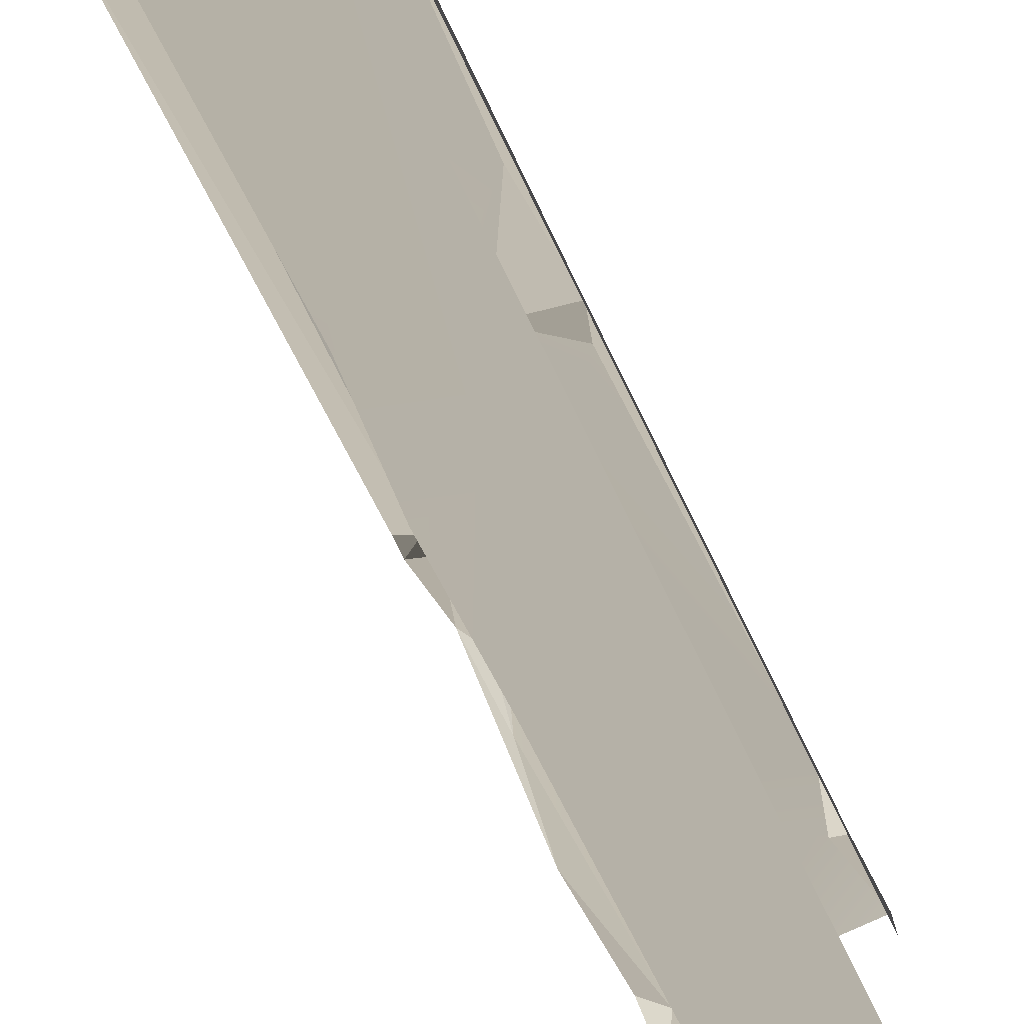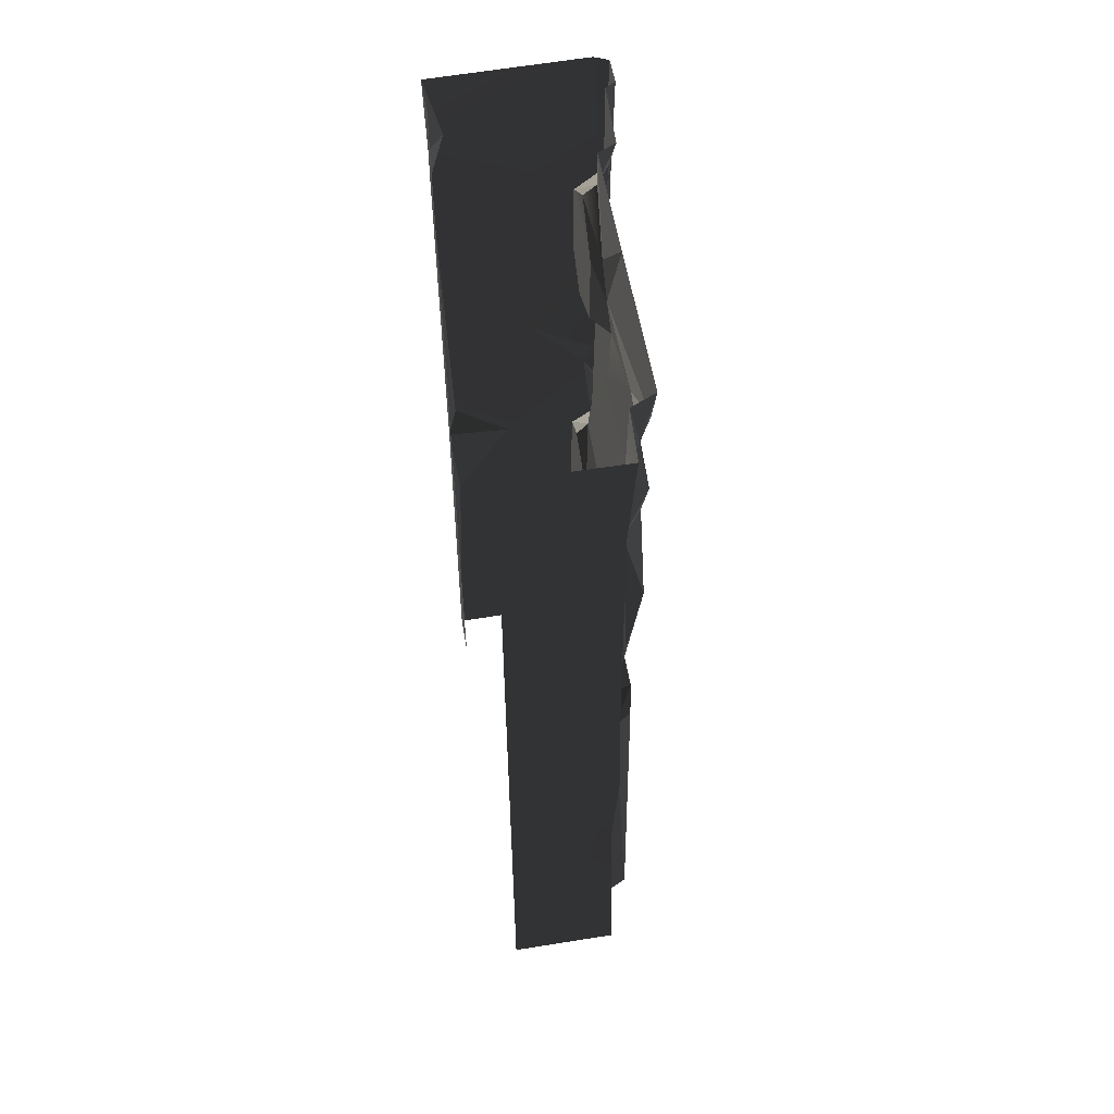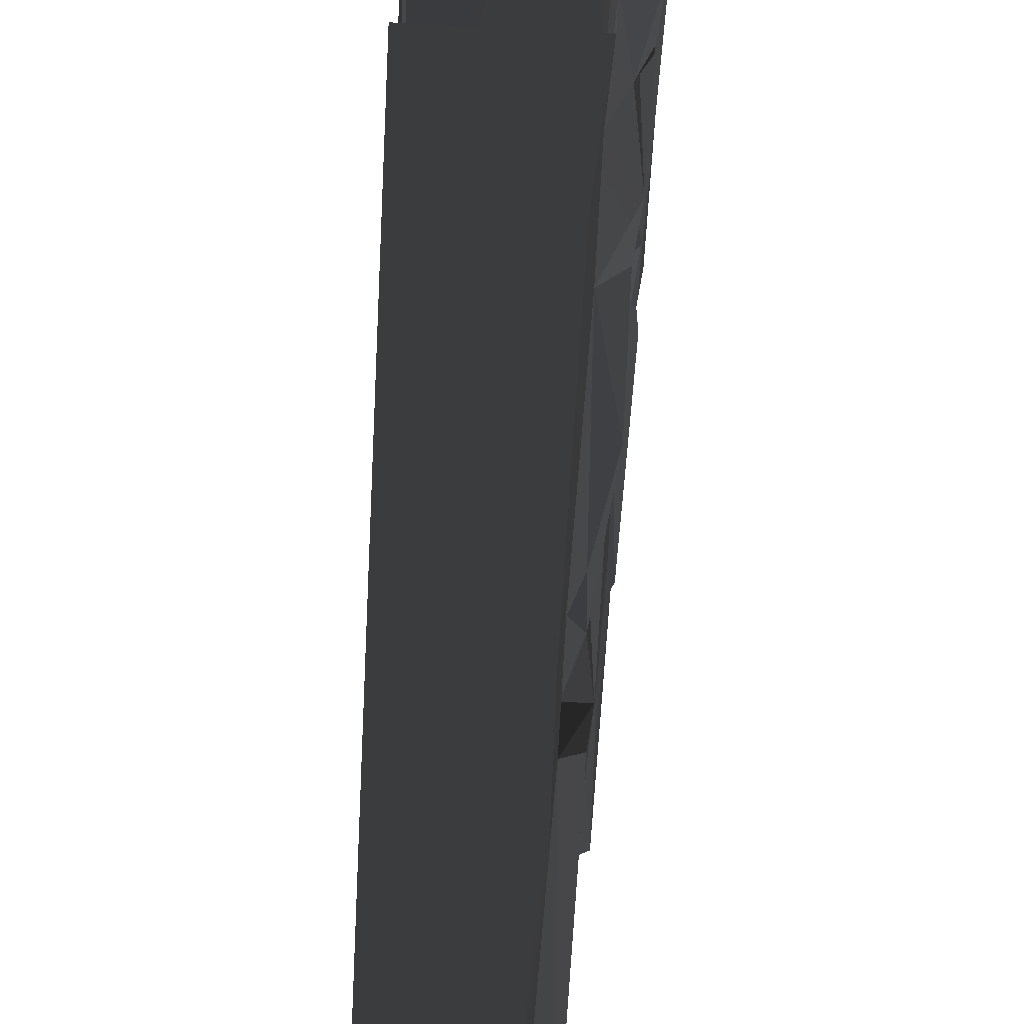
<metadata>
{"format":"obj","ext":"obj","renderer":"f3d","projection":"perspective","resolution":1024,"background":"white","views":[{"elev":-73.9,"azim":26.2,"up":"+Z"},{"elev":55.9,"azim":170.5,"up":"+Y"},{"elev":-54.2,"azim":176.8,"up":"+Z"}]}
</metadata>
<code>
v -0.6074 -2.309 1.387
v -0.6064 -3.244 1.187
v -0.6065 -2.841 0.5912
v -0.5996 -3.709 1.207
v -0.6116 -4 0.2903
v -0.6027 -2.462 1.46
v -0.6116 -4 1.474
v -0.6032 -3.82 1.482
v -0.6146 -3.157 1.481
v -0.5947 -2.135 1.187
v -0.5886 -2.263 0.2962
v -0.6048 -2.168 0.3856
v -0.6064 -0.5697 0.2938
v -0.5569 -0.2624 0.2817
v -0.5858 -0.3564 0.5891
v -0.5885 -0.3024 1.207
v -0.6116 -2.677e-06 0.9594
v -0.6116 -2.677e-06 1.474
v -0.4306 -1.59 2.002
v -0.007532 -0.5548 1.997
v -0.04643 -2.113 1.999
v -0.747 -0.7938 1.992
v -0.07413 -0.3181 2.004
v -0.6891 -3.487e-06 2.004
v 2.861e-06 -2.861e-06 1.987
v -0.2969 -2.31 1.998
v -0.7144 -1.735 1.975
v -0.6695 -1.849 1.991
v -0.7016 -2.154 1.997
v -0.04471 -2.732 1.999
v -0.6891 -4 2.004
v 3.051e-06 -4 1.997
v -0.6997 -0.8465 1.551
v -0.7076 -1.424 1.51
v -0.6228 -0.9403 1.486
v -0.6055 -1.769 1.155
v -0.6077 -1.258 0.2765
v -0.6079 -0.9122 1.122
v -0.6156 -1.517 1.482
v -0.5858 -0.3564 0.5891
v -0.5687 -1.941 0.393
v -0.5947 -2.135 1.187
v -0.5976 -0.8043 0.3707
v -0.6104 -0.6126 1.095
v -0.6064 -0.5697 0.2938
v -0.6228 -0.9403 1.486
v -0.6961 -3.16 1.528
v -0.7057 -2.614 1.654
v -0.702 -3.142 1.822
v -0.7021 -2.824 1.783
v -0.7032 -3.269 1.667
v -0.7008 -3.446 1.822
v -0.4628 -0.4449 0.0003295
v -0.5031 -0.7873 0.2358
v -0.475 -1.776 3.195e-05
v -0.5012 -1.76 0.2356
v -0.5108 -2.244 0.2406
v -0.4947 -0.3582 0.2281
v -0.4896 -2.904e-06 0.000793
v -0.5026 -2.88e-06 0.2376
v -0.4926 -2.334 0.008455
v -0.005689 -2.253 1.969
v -0.007532 -0.5548 1.997
v 2.861e-06 -2.861e-06 1.801
v 3.051e-06 -4 1.801
v 3.051e-06 -4 1.997
v -0.003307 -0.33 1.932
v 2.861e-06 -2.861e-06 1.987
v -0.007532 -0.5548 1.997
v -0.7057 -2.614 1.654
v -0.7025 -2.282 1.823
v -0.6463 -2.659 1.814
v -0.684 -3.502 1.669
v -0.5505 -3.679 1.617
v -0.5471 -3.322 1.616
v -0.7032 -3.269 1.667
v -0.7005 -3.737 1.677
v -0.6817 -0.4874 1.669
v -0.6949 -0.7597 1.684
v -0.5505 -0.679 1.617
v -0.5467 -0.3194 1.612
v -0.7013 -0.2759 1.682
v -0.7056 -4 1.82
v -0.6932 -4 1.516
v -0.7005 -3.737 1.677
v -0.7 -3.552 1.822
v -0.7016 -2.154 1.997
v -0.7509 -4 1.976
v -0.7487 -2.965 1.967
v -0.7538 -2.117 1.947
v -0.5505 -0.679 1.617
v -0.5471 -0.6631 1.231
v -0.5467 -0.3194 1.612
v -0.547 -0.3371 1.231
v -0.5469 -0.7608 1.455
v -0.5581 -0.2214 1.48
v -0.5487 -1.835 1.23
v -0.5504 -1.823 1.617
v -0.5471 -2.181 1.612
v -0.5518 -2.258 1.505
v -0.5469 -1.73 1.476
v -0.5475 -2.259 1.45
v -0.5474 -2.163 1.231
v -0.5518 -2.258 1.505
v -0.7076 -1.424 1.51
v -0.6997 -0.8465 1.551
v -0.7011 -1.817 1.819
v -0.7008 -1.743 1.64
v -0.6949 -0.7597 1.684
v -0.6931 -0.5894 1.822
v -0.6817 -0.4874 1.669
v -0.6589 -1.953 1.667
v -0.6968 -2.244 1.688
v -0.5471 -2.181 1.612
v -0.5504 -1.823 1.617
v -0.4628 -0.4449 0.0003295
v -0.475 -1.776 3.195e-05
v 8.967e-06 -2.357 -2.384e-06
v 2.861e-06 -2.861e-06 -3.719e-05
v -0.4896 -2.904e-06 0.000793
v -0.4926 -2.334 0.008455
v -0.4631 -2.817 2.623e-05
v 3.051e-06 -4 -2.384e-06
v -0.4896 -4 -2.384e-06
v -0.7469 -0.5162 1.864
v -0.747 -0.7938 1.992
v -0.7364 -1.834 1.838
v -0.7509 -3.372e-06 1.976
v -0.7516 -3.37e-06 1.851
v -0.7079 -0.4581 1.821
v -0.7013 -0.2759 1.682
v -0.7056 -3.456e-06 1.82
v -0.6932 -2.525e-06 1.516
v -0.5108 -2.244 0.2406
v -0.5026 -4 0.2376
v -0.4631 -2.817 2.623e-05
v -0.4896 -4 -2.384e-06
v -0.747 -0.7938 1.992
v -0.7144 -1.735 1.975
v -0.7536 -1.746 1.921
v -0.7499 -2.864 1.845
v -0.7533 -1.947 1.878
v -0.7538 -2.117 1.947
v -0.7487 -2.965 1.967
v -0.7509 -4 1.976
v -0.7516 -4 1.851
v -0.6032 -3.82 1.482
v -0.7005 -3.737 1.677
v -0.6764 -3.849 1.508
v -0.5505 -3.679 1.617
v -0.5687 -1.941 0.393
v -0.5467 -1.646 0.2703
v -0.6077 -1.258 0.2765
v -0.6064 -0.5697 0.2938
v -0.4947 -0.3582 0.2281
v -0.5569 -0.2624 0.2817
v -0.6116 -2.677e-06 1.474
v -0.6157 -0.1747 1.481
v -0.5885 -0.3024 1.207
v -0.6961 -3.16 1.528
v -0.6146 -3.157 1.481
v -0.6027 -2.462 1.46
v -0.5471 -3.322 1.616
v -0.5464 -3.768 1.48
v -0.547 -3.663 1.231
v -0.5468 -3.337 1.231
v -0.5468 -3.231 1.476
v -0.5505 -3.679 1.617
v -0.684 -3.502 1.669
v -0.7032 -3.269 1.667
v -0.7008 -3.446 1.822
v -0.6961 -3.16 1.528
v -0.6027 -2.462 1.46
v -0.6791 -2.342 1.535
v -0.6791 -2.342 1.535
v -0.5471 -2.181 1.612
v -0.6968 -2.244 1.688
v -0.5518 -2.258 1.505
v -0.7013 -0.2759 1.682
v -0.6157 -0.1747 1.481
v -0.6932 -2.525e-06 1.516
v -0.6228 -0.9403 1.486
v -0.7076 -1.424 1.51
v -0.6156 -1.517 1.482
v -0.6116 -2.677e-06 0.9594
v -0.5885 -0.3024 1.207
v -0.5988 -0.4739 1.145
v -0.5012 -1.76 0.2356
v -0.5099 -1.856 0.3558
v -0.51 -2.144 0.3559
v -0.5108 -2.244 0.2406
v -0.5947 -2.135 1.187
v -0.6048 -2.168 0.3856
v -0.5687 -1.941 0.393
v -0.7499 -2.864 1.845
v -0.7025 -2.282 1.823
v -0.7533 -1.947 1.878
v -0.6589 -1.953 1.667
v -0.7011 -1.817 1.819
v -0.7025 -2.282 1.823
v -0.7328 -3.497 1.839
v -0.702 -3.142 1.822
v -0.7487 -2.965 1.967
v -0.7328 -3.497 1.839
v -0.7487 -2.965 1.967
v -0.7516 -4 1.851
v -0.5031 -0.7873 0.2358
v -0.6077 -1.258 0.2765
v -0.5467 -1.646 0.2703
v -0.6997 -0.8465 1.551
v -0.6228 -0.9403 1.486
v -0.5505 -0.679 1.617
v -0.5687 -1.941 0.393
v -0.6048 -2.168 0.3856
v -0.51 -2.144 0.3559
v -0.6116 -4 0.2903
v -0.5108 -2.244 0.2406
v -0.5886 -2.263 0.2962
v -0.6157 -0.1747 1.481
v -0.7013 -0.2759 1.682
v -0.5467 -0.3194 1.612
v -0.5108 -2.244 0.2406
v -0.6116 -4 0.2903
v -0.5026 -4 0.2376
v -0.599 -1.676 1.482
v -0.7008 -1.743 1.64
v -0.5504 -1.823 1.617
v -0.7008 -1.743 1.64
v -0.6156 -1.517 1.482
v -0.7076 -1.424 1.51
v -0.5468 -3.231 1.476
v -0.6961 -3.16 1.528
v -0.5471 -3.322 1.616
v -0.6036 -0.1888 0.33
v -0.6116 -2.677e-06 0.9594
v -0.5988 -0.4739 1.145
v -0.6116 -2.677e-06 0.2903
v -0.5026 -2.88e-06 0.2376
v -0.5569 -0.2624 0.2817
v -0.4947 -0.3582 0.2281
v -0.6032 -3.82 1.482
v -0.6764 -3.849 1.508
v -0.6116 -4 1.474
v -0.7025 -2.282 1.823
v -0.6742 -3.017 1.823
v -0.6463 -2.659 1.814
v -0.7533 -1.947 1.878
v -0.6695 -1.849 1.991
v -0.7016 -2.154 1.997
v -0.6077 -1.258 0.2765
v -0.5031 -0.7873 0.2358
v -0.5976 -0.8043 0.3707
v -0.6104 -0.6126 1.095
v -0.5471 -0.6631 1.231
v -0.5981 -0.8165 1.417
v -0.5988 -0.4739 1.145
v -0.547 -0.3371 1.231
v -0.5471 -0.6631 1.231
v -0.684 -3.502 1.669
v -0.7 -3.552 1.822
v -0.7005 -3.737 1.677
v -0.7025 -2.282 1.823
v -0.6968 -2.244 1.688
v -0.6589 -1.953 1.667
v -0.6791 -2.342 1.535
v -0.6968 -2.244 1.688
v -0.7025 -2.282 1.823
v -0.6931 -0.5894 1.822
v -0.7469 -0.5162 1.864
v -0.7011 -1.817 1.819
v -0.7364 -1.834 1.838
v -0.7079 -0.4581 1.821
v -0.7056 -3.456e-06 1.82
v -0.7469 -0.5162 1.864
v -0.5108 -2.244 0.2406
v -0.51 -2.144 0.3559
v -0.6048 -2.168 0.3856
v -0.5569 -0.2624 0.2817
v -0.5026 -2.88e-06 0.2376
v -0.6116 -2.677e-06 0.2903
v -0.6817 -0.4874 1.669
v -0.7013 -0.2759 1.682
v -0.7079 -0.4581 1.821
v -0.6742 -3.017 1.823
v -0.7499 -2.864 1.845
v -0.7487 -2.965 1.967
v -0.7025 -2.282 1.823
v -0.7499 -2.864 1.845
v -0.6742 -3.017 1.823
v -0.5505 -0.679 1.617
v -0.6949 -0.7597 1.684
v -0.6997 -0.8465 1.551
v -0.5471 -3.322 1.616
v -0.6961 -3.16 1.528
v -0.7032 -3.269 1.667
v -0.7011 -1.817 1.819
v -0.7533 -1.947 1.878
v -0.7025 -2.282 1.823
v -0.5947 -2.135 1.187
v -0.6055 -1.769 1.155
v -0.5487 -1.835 1.23
v -0.5487 -1.835 1.23
v -0.6055 -1.769 1.155
v -0.599 -1.676 1.482
v -0.6116 -2.677e-06 1.474
v -0.6932 -2.525e-06 1.516
v -0.6157 -0.1747 1.481
v -0.5474 -2.163 1.231
v -0.5475 -2.259 1.45
v -0.6074 -2.309 1.387
v -0.5505 -0.679 1.617
v -0.6228 -0.9403 1.486
v -0.5469 -0.7608 1.455
v -0.5981 -0.8165 1.417
v -0.6079 -0.9122 1.122
v -0.6104 -0.6126 1.095
v -0.7025 -2.282 1.823
v -0.7057 -2.614 1.654
v -0.6791 -2.342 1.535
v -0.6961 -3.16 1.528
v -0.6036 -0.1888 0.33
v -0.5988 -0.4739 1.145
v -0.5858 -0.3564 0.5891
v -0.6589 -1.953 1.667
v -0.7008 -1.743 1.64
v -0.7011 -1.817 1.819
v -0.5504 -1.823 1.617
v -0.7008 -1.743 1.64
v -0.6589 -1.953 1.667
v -0.6932 -4 1.516
v -0.6116 -4 1.474
v -0.6764 -3.849 1.508
v -0.6932 -4 1.516
v -0.6764 -3.849 1.508
v -0.7005 -3.737 1.677
v -0.003307 -0.33 1.932
v -0.07413 -0.3181 2.004
v 2.861e-06 -2.861e-06 1.987
v 3.051e-06 -4 1.997
v -0.04471 -2.732 1.999
v -0.005689 -2.253 1.969
v -0.005689 -2.253 1.969
v -0.04643 -2.113 1.999
v -0.007532 -0.5548 1.997
v -0.6027 -2.462 1.46
v -0.6074 -2.309 1.387
v -0.5475 -2.259 1.45
v -0.5475 -2.259 1.45
v -0.6791 -2.342 1.535
v -0.6027 -2.462 1.46
v -0.5099 -1.856 0.3558
v -0.5687 -1.941 0.393
v -0.51 -2.144 0.3559
v -0.5467 -1.646 0.2703
v -0.5687 -1.941 0.393
v -0.5099 -1.856 0.3558
v -0.6064 -3.244 1.187
v -0.5468 -3.337 1.231
v -0.5996 -3.709 1.207
v -0.6064 -3.244 1.187
v -0.5468 -3.231 1.476
v -0.5468 -3.337 1.231
v -0.6695 -1.849 1.991
v -0.7364 -1.834 1.838
v -0.7536 -1.746 1.921
v -0.7364 -1.834 1.838
v -0.747 -0.7938 1.992
v -0.7536 -1.746 1.921
v -0.5976 -0.8043 0.3707
v -0.5031 -0.7873 0.2358
v -0.6064 -0.5697 0.2938
v -0.5996 -3.709 1.207
v -0.547 -3.663 1.231
v -0.6032 -3.82 1.482
v -0.5464 -3.768 1.48
v -0.5468 -3.337 1.231
v -0.547 -3.663 1.231
v -0.5996 -3.709 1.207
v -0.5467 -1.646 0.2703
v -0.5012 -1.76 0.2356
v -0.5031 -0.7873 0.2358
v -0.6064 -0.5697 0.2938
v -0.4947 -0.3582 0.2281
v -0.5099 -1.856 0.3558
v -0.5012 -1.76 0.2356
v -0.5467 -1.646 0.2703
v -0.4631 -2.817 2.623e-05
v -0.4926 -2.334 0.008455
v -0.5108 -2.244 0.2406
v -0.6048 -2.168 0.3856
v -0.5886 -2.263 0.2962
v -0.5108 -2.244 0.2406
v -0.5468 -3.231 1.476
v -0.6146 -3.157 1.481
v -0.6961 -3.16 1.528
v -0.6064 -3.244 1.187
v -0.6146 -3.157 1.481
v -0.5468 -3.231 1.476
v -0.7016 -2.154 1.997
v -0.7538 -2.117 1.947
v -0.7533 -1.947 1.878
v -0.5487 -1.835 1.23
v -0.599 -1.676 1.482
v -0.5469 -1.73 1.476
v -0.5504 -1.823 1.617
v -0.5469 -1.73 1.476
v -0.599 -1.676 1.482
v -0.07413 -0.3181 2.004
v -0.003307 -0.33 1.932
v -0.007532 -0.5548 1.997
v -0.7509 -3.372e-06 1.976
v -0.6891 -3.487e-06 2.004
v -0.747 -0.7938 1.992
v -0.5981 -0.8165 1.417
v -0.5469 -0.7608 1.455
v -0.6228 -0.9403 1.486
v -0.5981 -0.8165 1.417
v -0.5471 -0.6631 1.231
v -0.5469 -0.7608 1.455
v -0.5947 -2.135 1.187
v -0.5487 -1.835 1.23
v -0.5474 -2.163 1.231
v -0.6074 -2.309 1.387
v -0.5947 -2.135 1.187
v -0.5474 -2.163 1.231
v -0.6036 -0.1888 0.33
v -0.5569 -0.2624 0.2817
v -0.6116 -2.677e-06 0.2903
v -0.5858 -0.3564 0.5891
v -0.5569 -0.2624 0.2817
v -0.6036 -0.1888 0.33
v -0.6817 -0.4874 1.669
v -0.7079 -0.4581 1.821
v -0.6725 -0.5119 1.822
v -0.6725 -0.5119 1.822
v -0.7079 -0.4581 1.821
v -0.7469 -0.5162 1.864
v -0.5885 -0.3024 1.207
v -0.547 -0.3371 1.231
v -0.5988 -0.4739 1.145
v -0.547 -0.3371 1.231
v -0.5885 -0.3024 1.207
v -0.5581 -0.2214 1.48
v -0.6891 -4 2.004
v -0.7509 -4 1.976
v -0.7016 -2.154 1.997
v -0.7516 -4 1.851
v -0.7056 -4 1.82
v -0.7 -3.552 1.822
v -0.702 -3.142 1.822
v -0.6742 -3.017 1.823
v -0.7487 -2.965 1.967
v -0.7021 -2.824 1.783
v -0.6742 -3.017 1.823
v -0.702 -3.142 1.822
v -0.6032 -3.82 1.482
v -0.5464 -3.768 1.48
v -0.5505 -3.679 1.617
v -0.6742 -3.017 1.823
v -0.7021 -2.824 1.783
v -0.6463 -2.659 1.814
v -0.6463 -2.659 1.814
v -0.7021 -2.824 1.783
v -0.7057 -2.614 1.654
v -0.7 -3.552 1.822
v -0.7328 -3.497 1.839
v -0.7516 -4 1.851
v -0.6782 -3.481 1.81
v -0.7008 -3.446 1.822
v -0.702 -3.142 1.822
v -0.7008 -3.446 1.822
v -0.6782 -3.481 1.81
v -0.684 -3.502 1.669
v -0.5885 -0.3024 1.207
v -0.6157 -0.1747 1.481
v -0.5581 -0.2214 1.48
v -0.5467 -0.3194 1.612
v -0.5581 -0.2214 1.48
v -0.6157 -0.1747 1.481
v -0.005689 -2.253 1.969
v -0.04471 -2.732 1.999
v -0.2969 -2.31 1.998
v -0.6104 -0.6126 1.095
v -0.5858 -0.3564 0.5891
v -0.5988 -0.4739 1.145
v -0.5471 -0.6631 1.231
v -0.6104 -0.6126 1.095
v -0.5988 -0.4739 1.145
v -0.6055 -1.769 1.155
v -0.6156 -1.517 1.482
v -0.599 -1.676 1.482
v -0.7008 -1.743 1.64
v -0.599 -1.676 1.482
v -0.6156 -1.517 1.482
v -0.7516 -3.37e-06 1.851
v -0.7469 -0.5162 1.864
v -0.7056 -3.456e-06 1.82
v -0.5886 -2.263 0.2962
v -0.6048 -2.168 0.3856
v -0.6065 -2.841 0.5912
v -0.7364 -1.834 1.838
v -0.7533 -1.947 1.878
v -0.7011 -1.817 1.819
v -0.7364 -1.834 1.838
v -0.6695 -1.849 1.991
v -0.7533 -1.947 1.878
v -0.2969 -2.31 1.998
v -0.04643 -2.113 1.999
v -0.005689 -2.253 1.969
v -0.6079 -0.9122 1.122
v -0.5981 -0.8165 1.417
v -0.6228 -0.9403 1.486
v -0.6817 -0.4874 1.669
v -0.6725 -0.5119 1.822
v -0.6931 -0.5894 1.822
v -0.6725 -0.5119 1.822
v -0.7469 -0.5162 1.864
v -0.6931 -0.5894 1.822
v -0.7144 -1.735 1.975
v -0.4306 -1.59 2.002
v -0.6695 -1.849 1.991
v -0.7536 -1.746 1.921
v -0.7144 -1.735 1.975
v -0.6695 -1.849 1.991
v -0.7 -3.552 1.822
v -0.684 -3.502 1.669
v -0.6782 -3.481 1.81
v -0.6791 -2.342 1.535
v -0.5475 -2.259 1.45
v -0.5518 -2.258 1.505
g WallLong_1_(27)_4747_62
f 1 3 2
f 3 4 2
f 5 4 3
f 1 2 6
f 5 7 4
f 4 7 8
f 6 2 9
f 3 1 10
f 5 3 11
f 10 12 3
f 13 15 14
f 16 18 17
f 19 21 20
f 20 22 19
f 22 20 23
f 22 23 24
f 24 23 25
f 21 19 26
f 22 27 19
f 28 26 19
f 26 28 29
f 30 26 29
f 30 29 31
f 32 30 31
f 33 35 34
f 36 38 37
f 38 36 39
f 40 37 38
f 37 41 36
f 41 42 36
f 40 43 37
f 40 38 44
f 43 40 45
f 46 38 39
f 47 49 48
f 50 48 49
f 51 49 47
f 52 49 51
f 53 55 54
f 54 55 56
f 55 57 56
f 53 54 58
f 58 59 53
f 59 58 60
f 57 55 61
f 62 64 63
f 64 62 65
f 65 62 66
f 64 68 67
f 64 67 69
f 70 72 71
f 73 75 74
f 75 73 76
f 74 77 73
f 78 80 79
f 80 78 81
f 78 82 81
f 83 85 84
f 83 86 85
f 87 89 88
f 90 89 87
f 91 93 92
f 93 94 92
f 91 92 95
f 94 93 96
f 97 99 98
f 100 99 97
f 97 98 101
f 102 97 103
f 104 97 102
f 105 107 106
f 108 107 105
f 106 107 109
f 107 110 109
f 110 111 109
f 112 114 113
f 115 114 112
f 116 118 117
f 116 119 118
f 119 116 120
f 117 118 121
f 121 118 122
f 122 118 123
f 122 123 124
f 125 127 126
f 126 128 125
f 125 128 129
f 130 132 131
f 131 132 133
f 134 136 135
f 135 136 137
f 138 140 139
f 141 143 142
f 143 141 144
f 144 146 145
f 147 149 148
f 148 150 147
f 151 153 152
f 154 156 155
f 157 159 158
f 160 162 161
f 163 165 164
f 165 163 166
f 166 163 167
f 168 163 164
f 169 171 170
f 172 174 173
f 175 177 176
f 178 175 176
f 179 181 180
f 182 184 183
f 185 187 186
f 188 190 189
f 188 191 190
f 192 194 193
f 195 197 196
f 198 200 199
f 201 203 202
f 204 206 205
f 207 209 208
f 210 212 211
f 213 215 214
f 216 218 217
f 219 221 220
f 222 224 223
f 225 227 226
f 228 230 229
f 231 233 232
f 234 236 235
f 237 234 235
f 238 240 239
f 241 243 242
f 244 246 245
f 247 249 248
f 250 252 251
f 253 255 254
f 256 258 257
f 259 261 260
f 262 264 263
f 265 267 266
f 268 270 269
f 270 271 269
f 272 274 273
f 275 277 276
f 278 280 279
f 281 283 282
f 284 286 285
f 287 289 288
f 290 292 291
f 293 295 294
f 296 298 297
f 299 301 300
f 302 304 303
f 305 307 306
f 308 310 309
f 311 313 312
f 314 316 315
f 317 319 318
f 318 319 320
f 321 323 322
f 324 326 325
f 327 329 328
f 330 332 331
f 333 335 334
f 336 338 337
f 339 341 340
f 342 344 343
f 345 347 346
f 348 350 349
f 351 353 352
f 354 356 355
f 357 359 358
f 360 362 361
f 363 365 364
f 366 368 367
f 369 371 370
f 372 374 373
f 373 374 375
f 376 378 377
f 379 381 380
f 382 383 381
f 384 386 385
f 387 389 388
f 390 392 391
f 393 395 394
f 396 398 397
f 399 401 400
f 402 404 403
f 405 407 406
f 408 410 409
f 411 413 412
f 414 416 415
f 417 419 418
f 420 422 421
f 423 425 424
f 426 428 427
f 429 431 430
f 432 434 433
f 435 437 436
f 438 440 439
f 441 443 442
f 444 446 445
f 447 449 448
f 450 452 451
f 453 455 454
f 456 458 457
f 459 461 460
f 462 464 463
f 465 467 466
f 466 468 465
f 468 466 469
f 470 469 466
f 471 473 472
f 474 476 475
f 477 479 478
f 480 482 481
f 483 485 484
f 486 488 487
f 489 491 490
f 492 494 493
f 495 497 496
f 498 500 499
f 501 503 502
f 504 506 505
f 507 509 508
f 510 512 511
f 513 515 514
f 516 518 517
f 519 521 520
f 522 524 523
f 525 527 526
f 528 530 529

</code>
